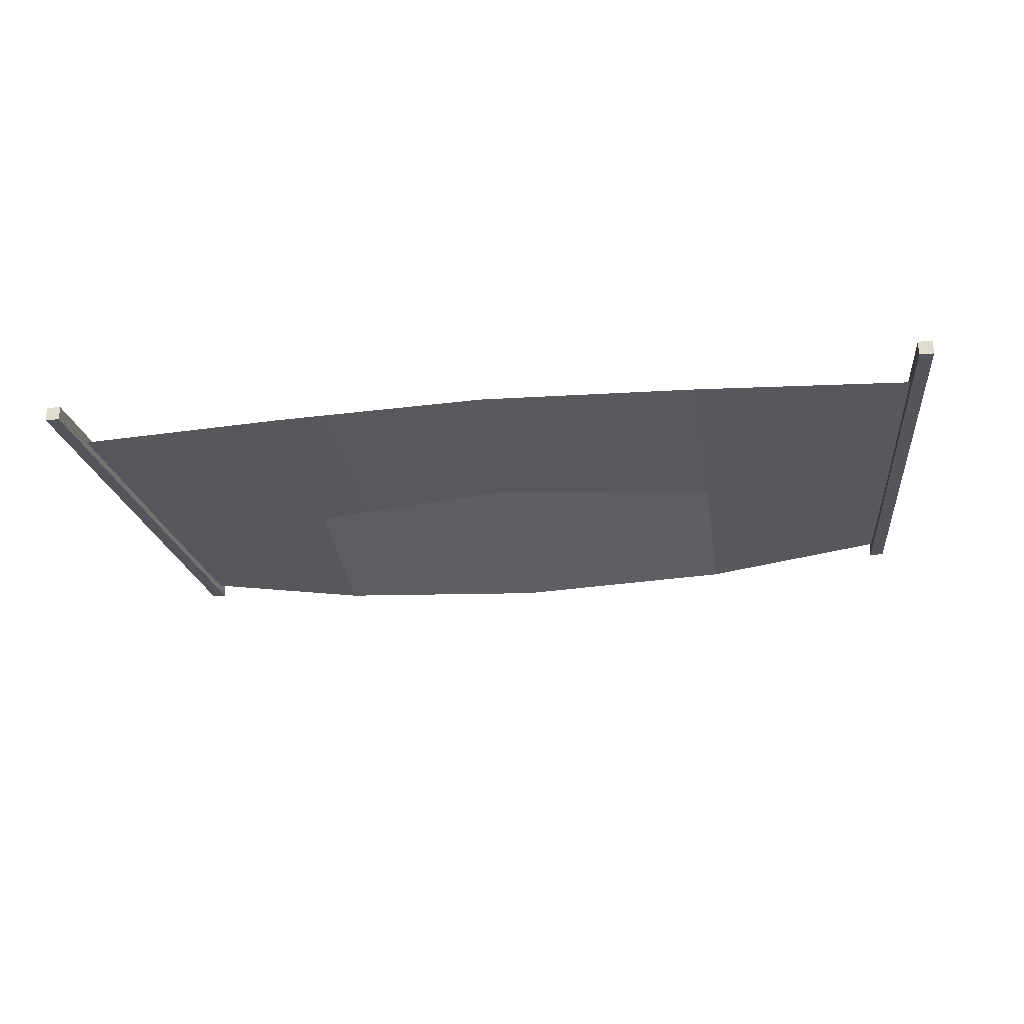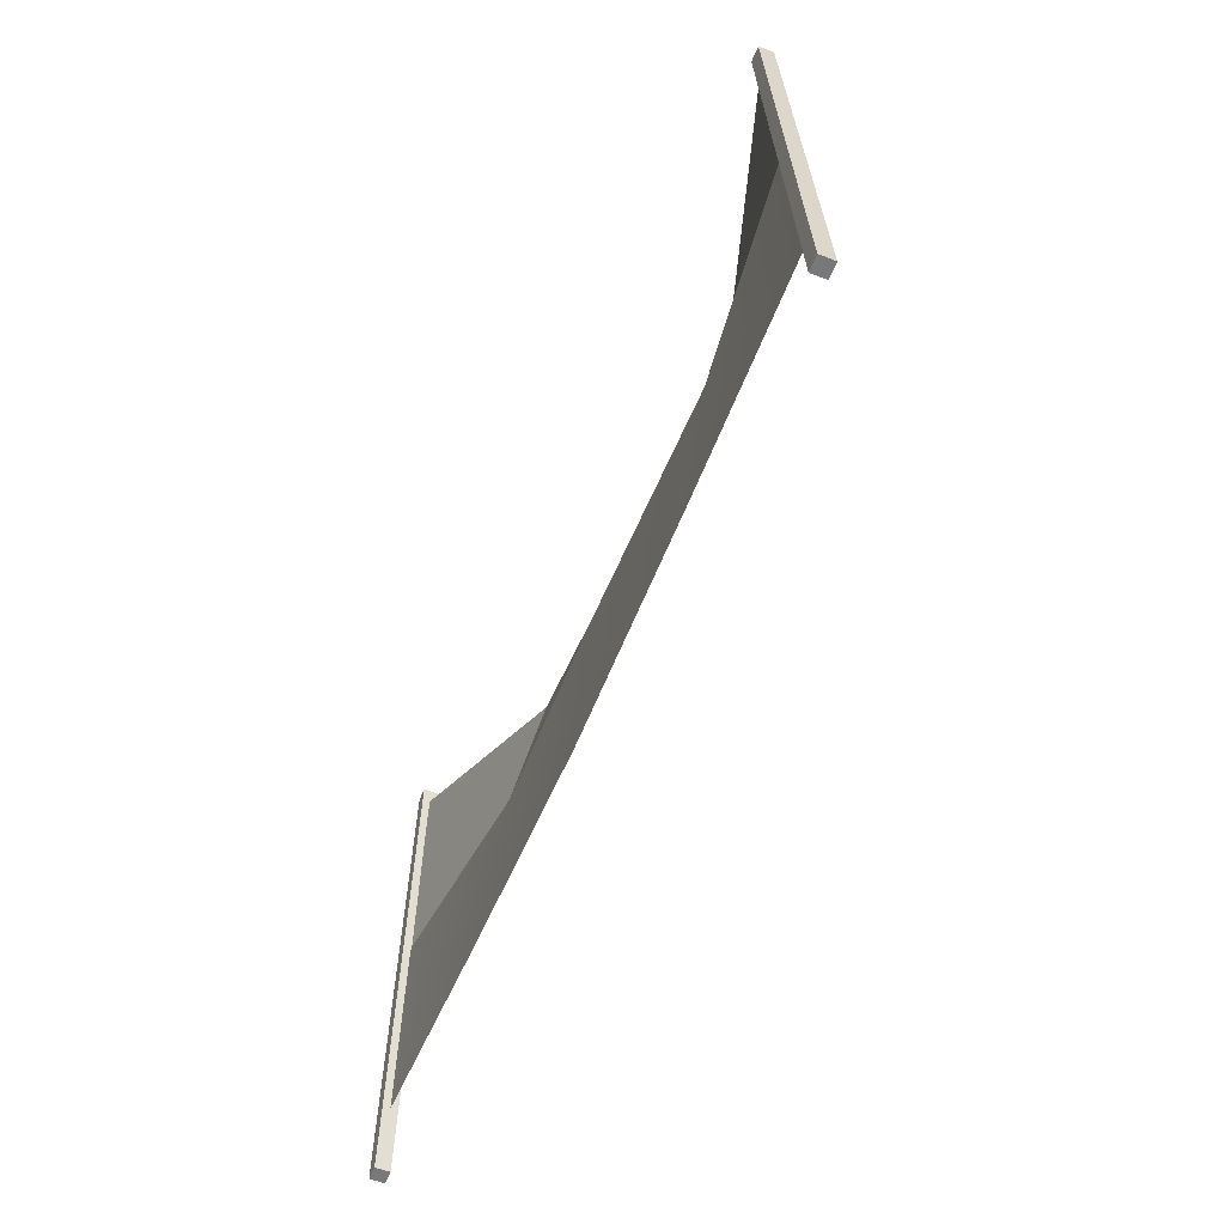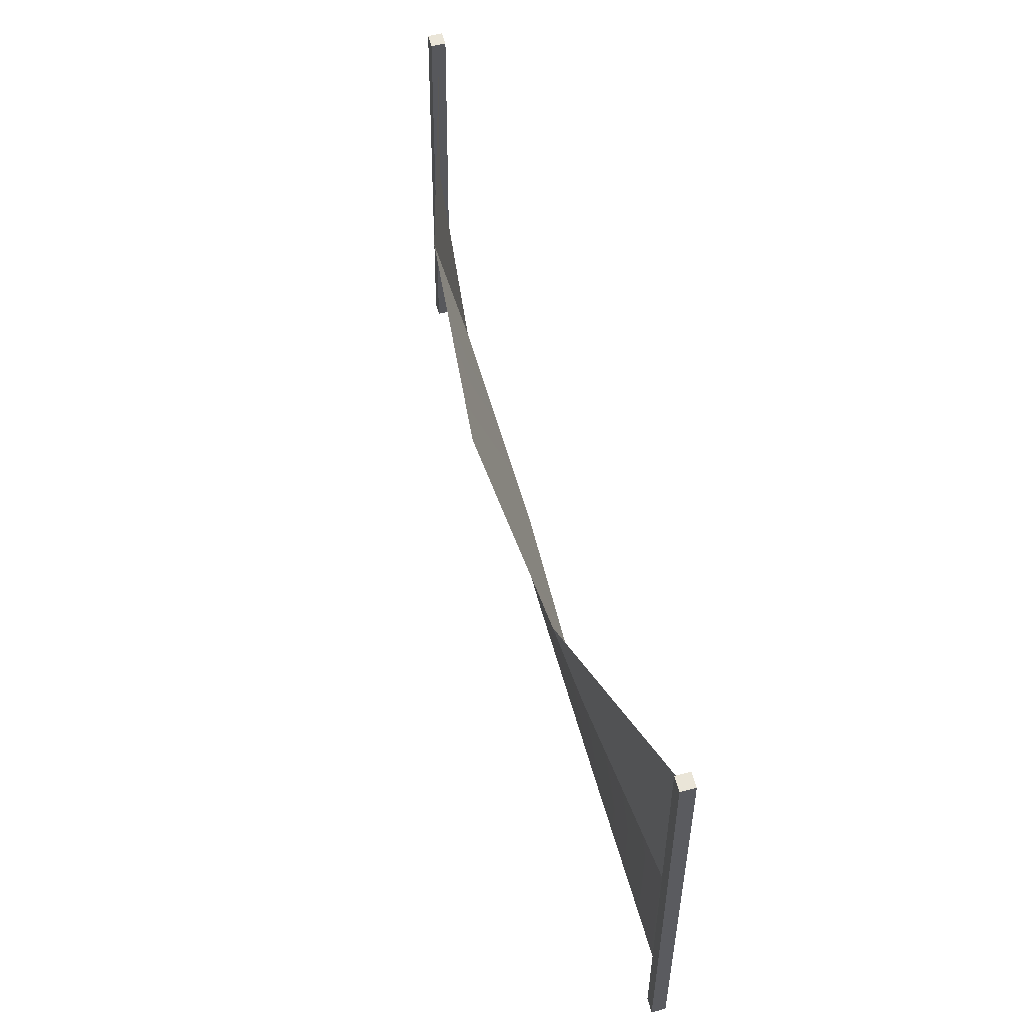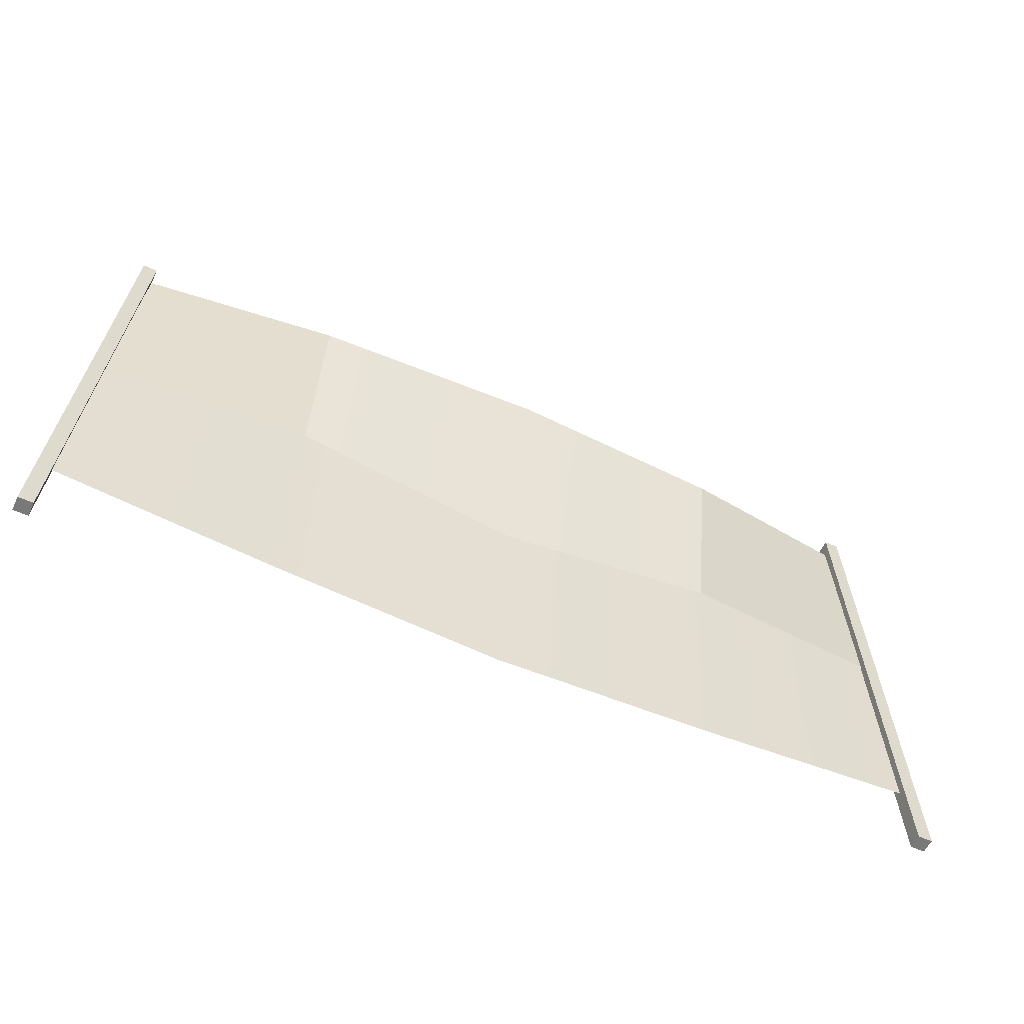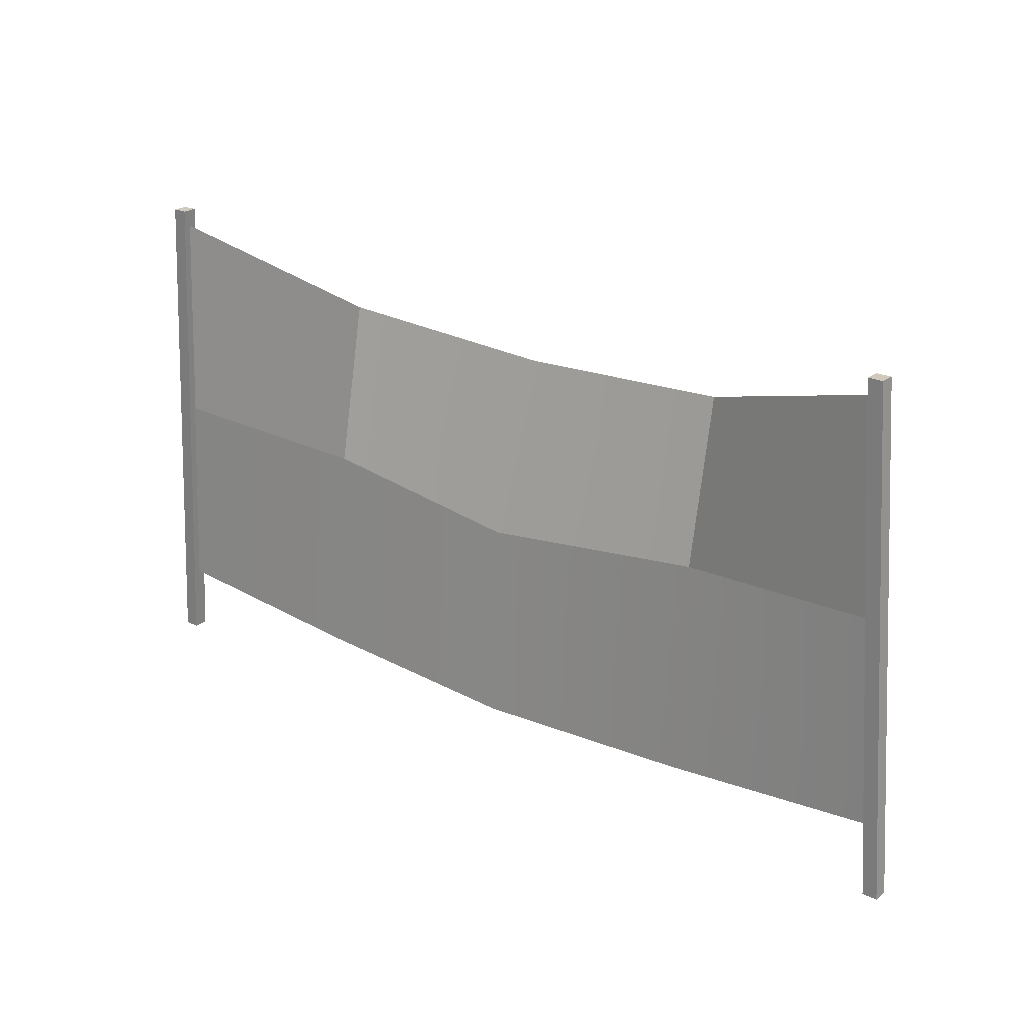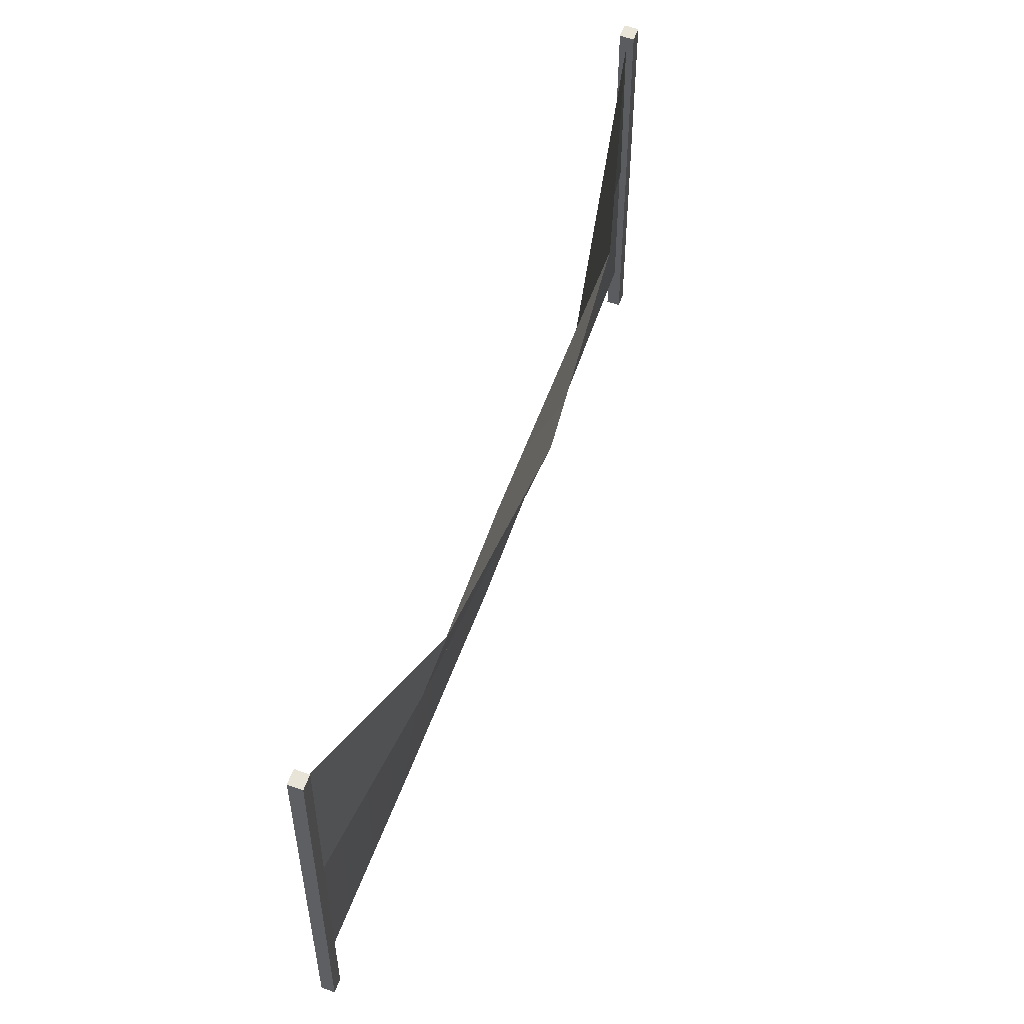
<metadata>
{"format":"obj","ext":"obj","renderer":"f3d","projection":"perspective","resolution":1024,"background":"white","views":[{"elev":-24.9,"azim":8.8,"up":"+Z"},{"elev":-57.5,"azim":68.1,"up":"+Y"},{"elev":59.0,"azim":-104.8,"up":"+Y"},{"elev":-57.8,"azim":154.8,"up":"+Y"},{"elev":23.1,"azim":38.7,"up":"+Y"},{"elev":61.4,"azim":110.2,"up":"+Y"}]}
</metadata>
<code>
g SM_Prop_Fence_03
v 0.9556 0.6027 -0.0009792
v 0.9081 1.056 0
v 0.4913 0.9257 -0.1168
v 0.4913 0.5683 -0.04749
v -0.4913 0.5683 -0.04749
v -0.4913 0.9257 -0.1168
v -0.9241 1.071 0
v -0.9689 0.6043 0
v -0.009777 0.5157 -0.03018
v -0.4913 0.9257 -0.1168
v -0.4913 0.5683 -0.04749
v -0.003002 0.8874 -0.1554
v 0.4913 0.5683 -0.04749
v 0.4913 0.9257 -0.1168
v -0.4913 0.1124 0
v -0.9689 0.6043 0
v -0.9826 0.154 0
v -0.4913 0.5683 -0.04749
v 2.554e-16 0.08509 0
v -0.009777 0.5157 -0.03018
v 0.4913 0.1124 0
v 0.4913 0.5683 -0.04749
v 0.9826 0.154 0
v 0.9556 0.6027 -0.0009792
v 0.9556 0.6027 -0.0009792
v 0.4913 0.5683 -0.04749
v 0.4913 0.9257 -0.1168
v 0.9081 1.056 0
v -0.4913 0.5683 -0.04749
v -0.9689 0.6043 0
v -0.9241 1.071 0
v -0.4913 0.9257 -0.1168
v -0.009777 0.5157 -0.03018
v -0.4913 0.5683 -0.04749
v -0.4913 0.9257 -0.1168
v -0.003002 0.8874 -0.1554
v 0.4913 0.5683 -0.04749
v 0.4913 0.9257 -0.1168
v -0.4913 0.1124 0
v -0.9826 0.154 0
v -0.9689 0.6043 0
v -0.4913 0.5683 -0.04749
v 2.554e-16 0.08509 0
v -0.009777 0.5157 -0.03018
v 0.4913 0.1124 0
v 0.4913 0.5683 -0.04749
v 0.9826 0.154 0
v 0.9556 0.6027 -0.0009792
v -0.9826 0 0.01604
v -0.9241 1.109 0.01604
v -0.9241 1.109 -0.01604
v -0.9826 0 -0.01604
v -0.9241 1.109 0.01604
v -0.9562 1.109 0.01604
v -0.9562 1.109 -0.01604
v -0.9241 1.109 -0.01604
v -0.9562 1.109 0.01604
v -1.015 0 0.01604
v -1.015 0 -0.01604
v -0.9562 1.109 -0.01604
v -1.015 0 0.01604
v -0.9826 0 0.01604
v -0.9826 0 -0.01604
v -1.015 0 -0.01604
v -0.9826 0 -0.01604
v -0.9241 1.109 -0.01604
v -0.9562 1.109 -0.01604
v -1.015 0 -0.01604
v -1.015 0 0.01604
v -0.9562 1.109 0.01604
v -0.9241 1.109 0.01604
v -0.9826 0 0.01604
v 1.015 0 0.01604
v 0.9402 1.095 0.01604
v 0.9402 1.095 -0.01604
v 1.015 0 -0.01604
v 0.9402 1.095 0.01604
v 0.9081 1.095 0.01604
v 0.9081 1.095 -0.01604
v 0.9402 1.095 -0.01604
v 0.9081 1.095 0.01604
v 0.9826 0 0.01604
v 0.9826 0 -0.01604
v 0.9081 1.095 -0.01604
v 0.9826 0 0.01604
v 1.015 0 0.01604
v 1.015 0 -0.01604
v 0.9826 0 -0.01604
v 1.015 0 -0.01604
v 0.9402 1.095 -0.01604
v 0.9081 1.095 -0.01604
v 0.9826 0 -0.01604
v 0.9826 0 0.01604
v 0.9081 1.095 0.01604
v 0.9402 1.095 0.01604
v 1.015 0 0.01604
g SM_Prop_Fence_03_0
f 3 2 1
f 4 3 1
f 7 6 5
f 8 7 5
f 11 10 9
f 10 12 9
f 9 12 13
f 12 14 13
f 17 16 15
f 16 18 15
f 15 18 19
f 18 20 19
f 19 20 21
f 20 22 21
f 21 22 23
f 22 24 23
f 27 26 25
f 28 27 25
f 31 30 29
f 32 31 29
f 35 34 33
f 36 35 33
f 36 33 37
f 38 36 37
f 41 40 39
f 42 41 39
f 42 39 43
f 44 42 43
f 44 43 45
f 46 44 45
f 46 45 47
f 48 46 47
g SM_Prop_Fence_03_1
f 51 50 49
f 52 51 49
f 55 54 53
f 56 55 53
f 59 58 57
f 60 59 57
f 63 62 61
f 64 63 61
f 67 66 65
f 68 67 65
f 71 70 69
f 72 71 69
f 75 74 73
f 76 75 73
f 79 78 77
f 80 79 77
f 83 82 81
f 84 83 81
f 87 86 85
f 88 87 85
f 91 90 89
f 92 91 89
f 95 94 93
f 96 95 93

</code>
